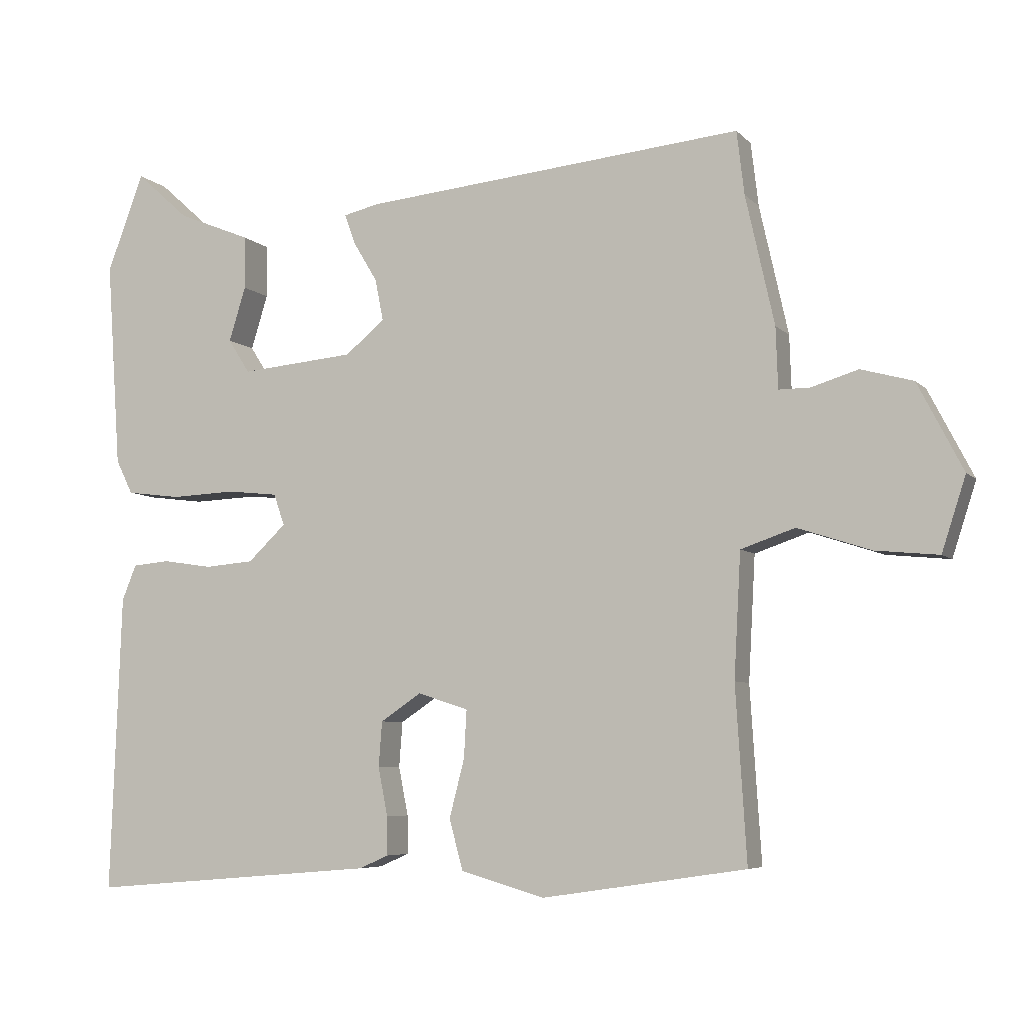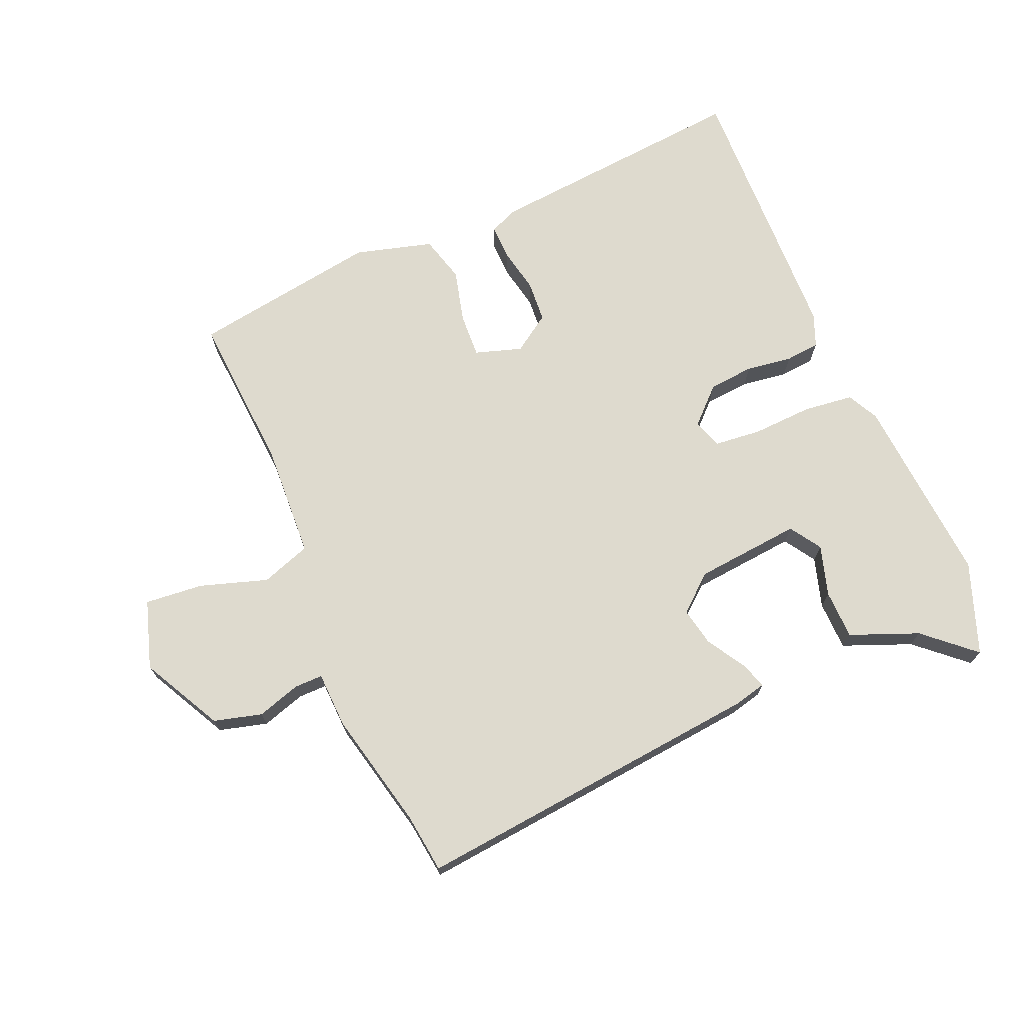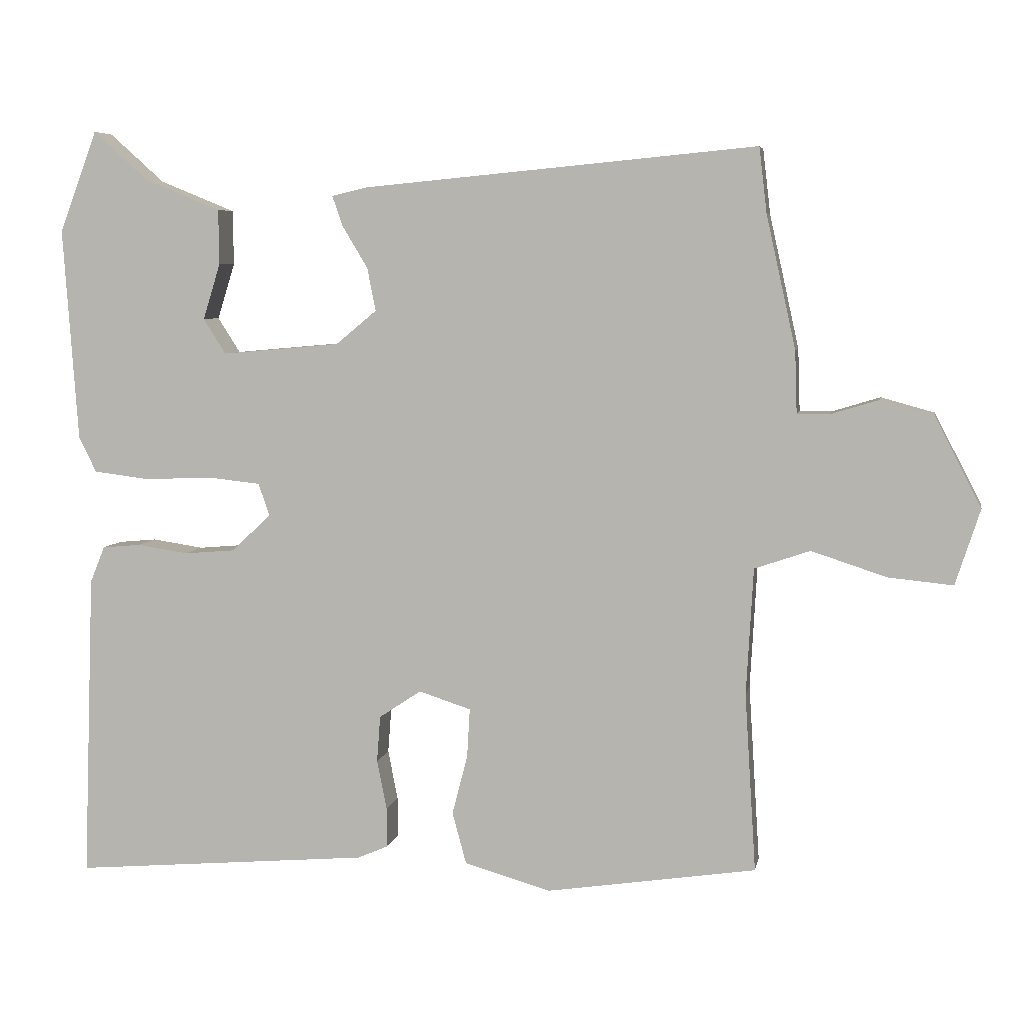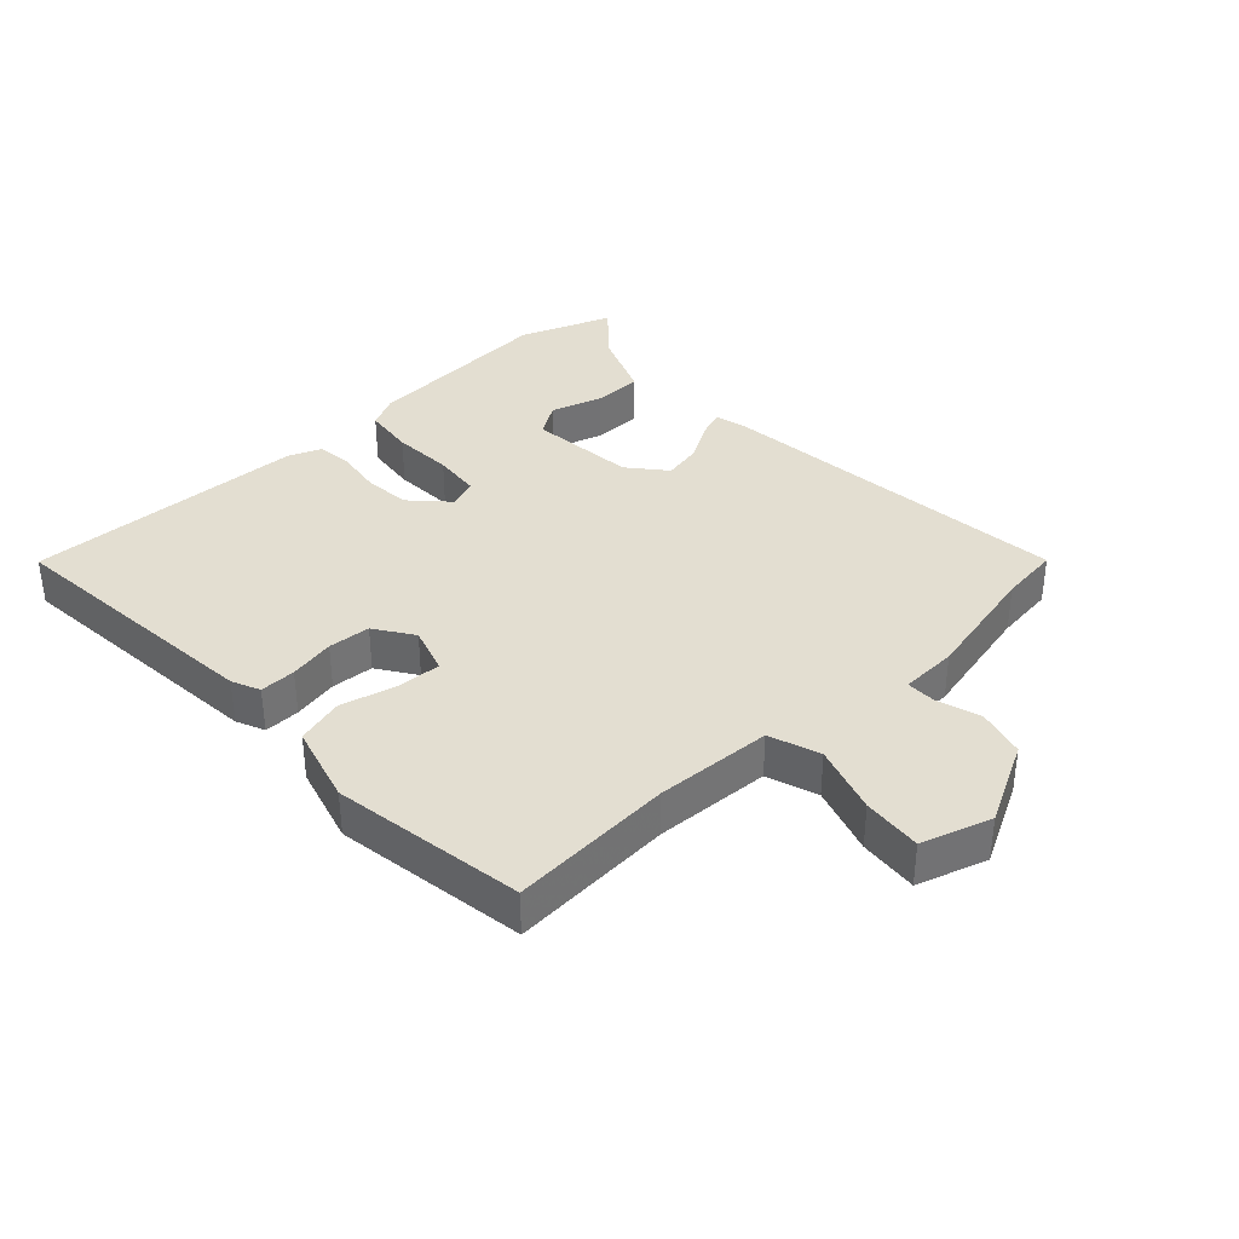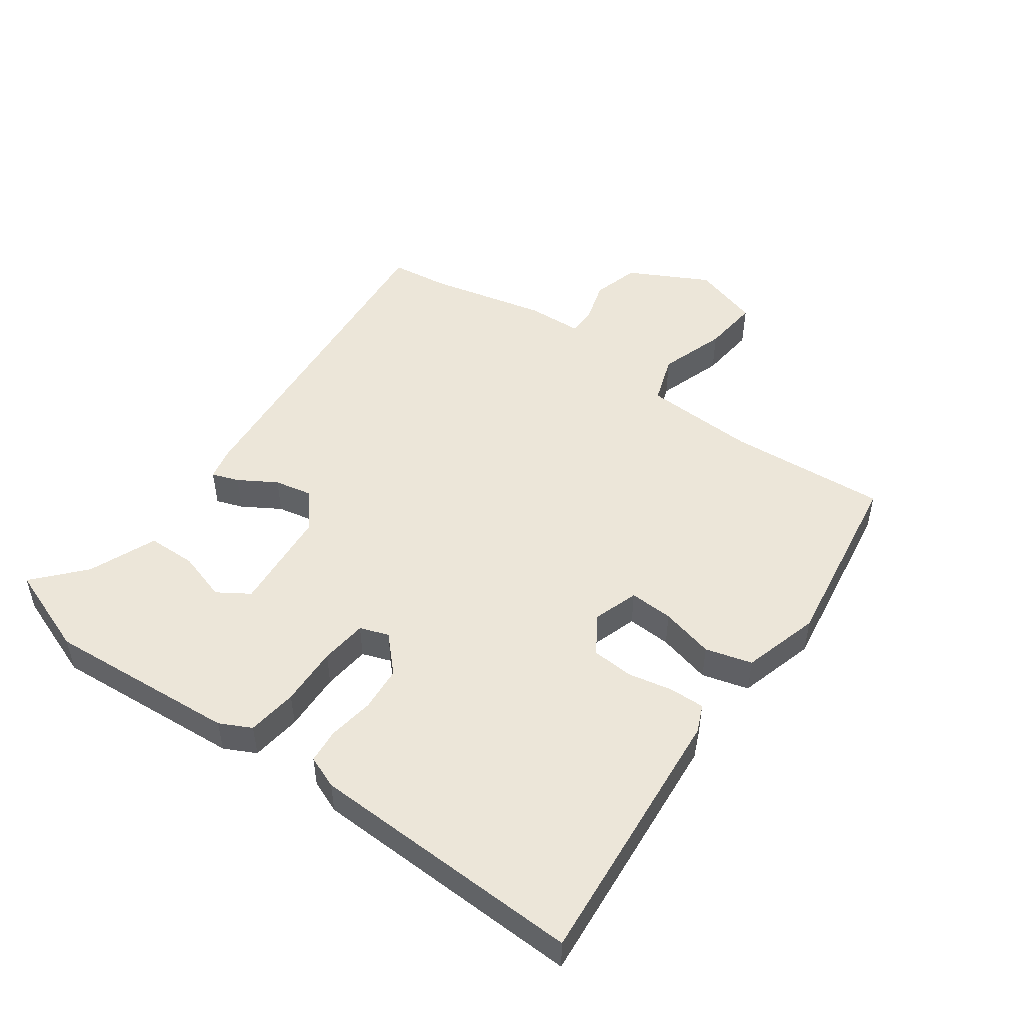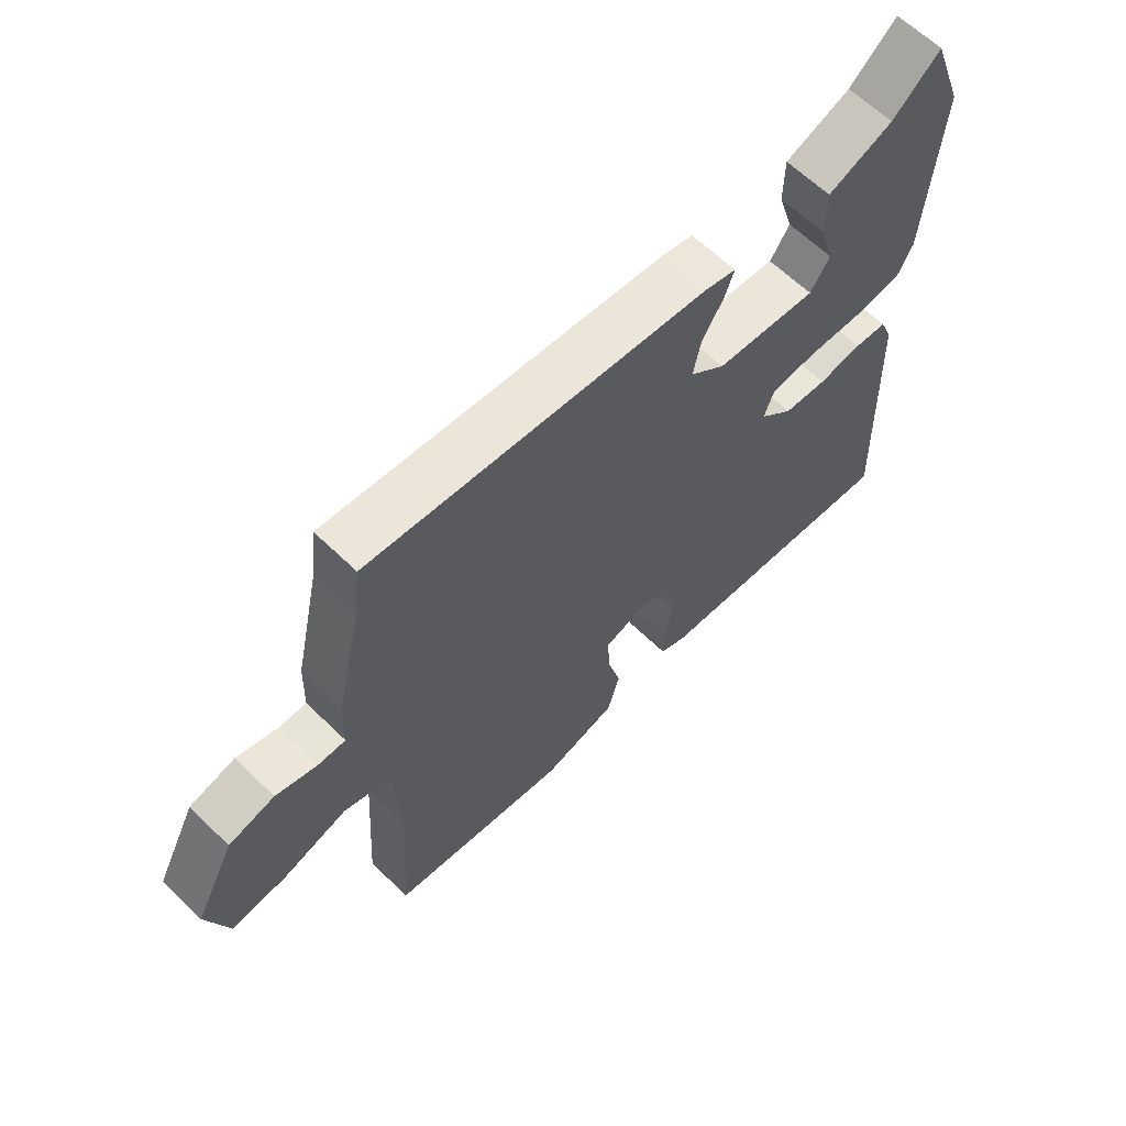
<metadata>
{"format":"obj","ext":"obj","renderer":"f3d","projection":"perspective","resolution":1024,"background":"white","views":[{"elev":-6.2,"azim":-157.6,"up":"+Z"},{"elev":71.1,"azim":-23.5,"up":"+Y"},{"elev":6.0,"azim":-169.5,"up":"+Z"},{"elev":36.2,"azim":-133.3,"up":"+Y"},{"elev":49.0,"azim":125.5,"up":"+Y"},{"elev":62.8,"azim":-45.5,"up":"+Z"}]}
</metadata>
<code>
v 0.473 0.07 0.573
v 0.527 0.07 0.429
v 0.506 0.07 0.125
v 0.481 0.07 0.075
v 0.401 0.07 0.065
v 0.306 0.07 0.069
v 0.231 0.07 0.061
v 0.215 0.07 0.015
v 0.271 0.07 -0.038
v 0.343 0.07 -0.044
v 0.416 0.07 -0.033
v 0.471 0.07 -0.038
v 0.492 0.07 -0.09
v 0.508 0.07 -0.527
v 0.084 0.07 -0.491
v 0.04 0.07 -0.472
v 0.041 0.07 -0.416
v 0.055 0.07 -0.345
v 0.05 0.07 -0.279
v -0.01 0.07 -0.239
v -0.084 0.07 -0.263
v -0.08 0.07 -0.333
v -0.058 0.07 -0.418
v -0.078 0.07 -0.492
v -0.201 0.07 -0.527
v -0.5 0.07 -0.482
v -0.484 0.07 -0.228
v -0.494 0.07 -0.047
v -0.573 0.07 -0.02
v -0.68 0.07 -0.055
v -0.772 0.07 -0.064
v -0.807 0.07 0.044
v -0.741 0.07 0.172
v -0.665 0.07 0.193
v -0.596 0.07 0.172
v -0.551 0.07 0.172
v -0.548 0.07 0.261
v -0.506 0.07 0.45
v -0.495 0.07 0.543
v 0.065 0.07 0.49
v 0.116 0.07 0.478
v 0.101 0.07 0.435
v 0.065 0.07 0.375
v 0.053 0.07 0.314
v 0.111 0.07 0.266
v 0.279 0.07 0.251
v 0.311 0.07 0.301
v 0.286 0.07 0.381
v 0.287 0.07 0.459
v 0.395 0.07 0.503
v 0.473 0 0.573
v 0.527 0 0.429
v 0.506 0 0.125
v 0.481 0 0.075
v 0.401 0 0.065
v 0.306 0 0.069
v 0.231 0 0.061
v 0.215 0 0.015
v 0.271 0 -0.038
v 0.343 0 -0.044
v 0.416 0 -0.033
v 0.471 0 -0.038
v 0.492 0 -0.09
v 0.508 0 -0.527
v 0.084 0 -0.491
v 0.04 0 -0.472
v 0.041 0 -0.416
v 0.055 0 -0.345
v 0.05 0 -0.279
v -0.01 0 -0.239
v -0.084 0 -0.263
v -0.08 0 -0.333
v -0.058 0 -0.418
v -0.078 0 -0.492
v -0.201 0 -0.527
v -0.5 0 -0.482
v -0.484 0 -0.228
v -0.494 0 -0.047
v -0.573 0 -0.02
v -0.68 0 -0.055
v -0.772 0 -0.064
v -0.807 0 0.044
v -0.741 0 0.172
v -0.665 0 0.193
v -0.596 0 0.172
v -0.551 0 0.172
v -0.548 0 0.261
v -0.506 0 0.45
v -0.495 0 0.543
v 0.065 0 0.49
v 0.116 0 0.478
v 0.101 0 0.435
v 0.065 0 0.375
v 0.053 0 0.314
v 0.111 0 0.266
v 0.279 0 0.251
v 0.311 0 0.301
v 0.286 0 0.381
v 0.287 0 0.459
v 0.395 0 0.503
f 47 48 49 50
f 4 5 6
f 3 4 6
f 2 3 6
f 1 2 6
f 50 1 6
f 47 50 6
f 46 47 6 7
f 45 46 7 8
f 44 45 8
f 41 42 43
f 40 41 43
f 39 40 43
f 38 39 43
f 38 43 44
f 37 38 44
f 36 37 44
f 33 34 35
f 32 33 35
f 31 32 35
f 30 31 35
f 29 30 35
f 28 29 35 36
f 25 26 27
f 24 25 27
f 23 24 27
f 22 23 27
f 21 22 27 28
f 36 44 8
f 28 36 8
f 21 28 8
f 20 21 8
f 16 17 18
f 15 16 18
f 14 15 18
f 13 14 18
f 12 13 18
f 11 12 18
f 10 11 18
f 9 10 18 19
f 8 9 19 20
f 100 99 98 97
f 56 55 54
f 56 54 53
f 56 53 52
f 56 52 51
f 56 51 100
f 56 100 97
f 57 56 97 96
f 58 57 96 95
f 58 95 94
f 93 92 91
f 93 91 90
f 93 90 89
f 93 89 88
f 94 93 88
f 94 88 87
f 94 87 86
f 85 84 83
f 85 83 82
f 85 82 81
f 85 81 80
f 85 80 79
f 86 85 79 78
f 77 76 75
f 77 75 74
f 77 74 73
f 77 73 72
f 78 77 72 71
f 58 94 86
f 58 86 78
f 58 78 71
f 58 71 70
f 68 67 66
f 68 66 65
f 68 65 64
f 68 64 63
f 68 63 62
f 68 62 61
f 68 61 60
f 69 68 60 59
f 70 69 59 58
f 1 51 52 2
f 2 52 53 3
f 3 53 54 4
f 4 54 55 5
f 5 55 56 6
f 6 56 57 7
f 7 57 58 8
f 8 58 59 9
f 9 59 60 10
f 10 60 61 11
f 11 61 62 12
f 12 62 63 13
f 13 63 64 14
f 14 64 65 15
f 15 65 66 16
f 16 66 67 17
f 17 67 68 18
f 18 68 69 19
f 19 69 70 20
f 20 70 71 21
f 21 71 72 22
f 22 72 73 23
f 23 73 74 24
f 24 74 75 25
f 25 75 76 26
f 26 76 77 27
f 27 77 78 28
f 28 78 79 29
f 29 79 80 30
f 30 80 81 31
f 31 81 82 32
f 32 82 83 33
f 33 83 84 34
f 34 84 85 35
f 35 85 86 36
f 36 86 87 37
f 37 87 88 38
f 38 88 89 39
f 39 89 90 40
f 40 90 91 41
f 41 91 92 42
f 42 92 93 43
f 43 93 94 44
f 44 94 95 45
f 45 95 96 46
f 46 96 97 47
f 47 97 98 48
f 48 98 99 49
f 49 99 100 50
f 50 100 51 1

</code>
